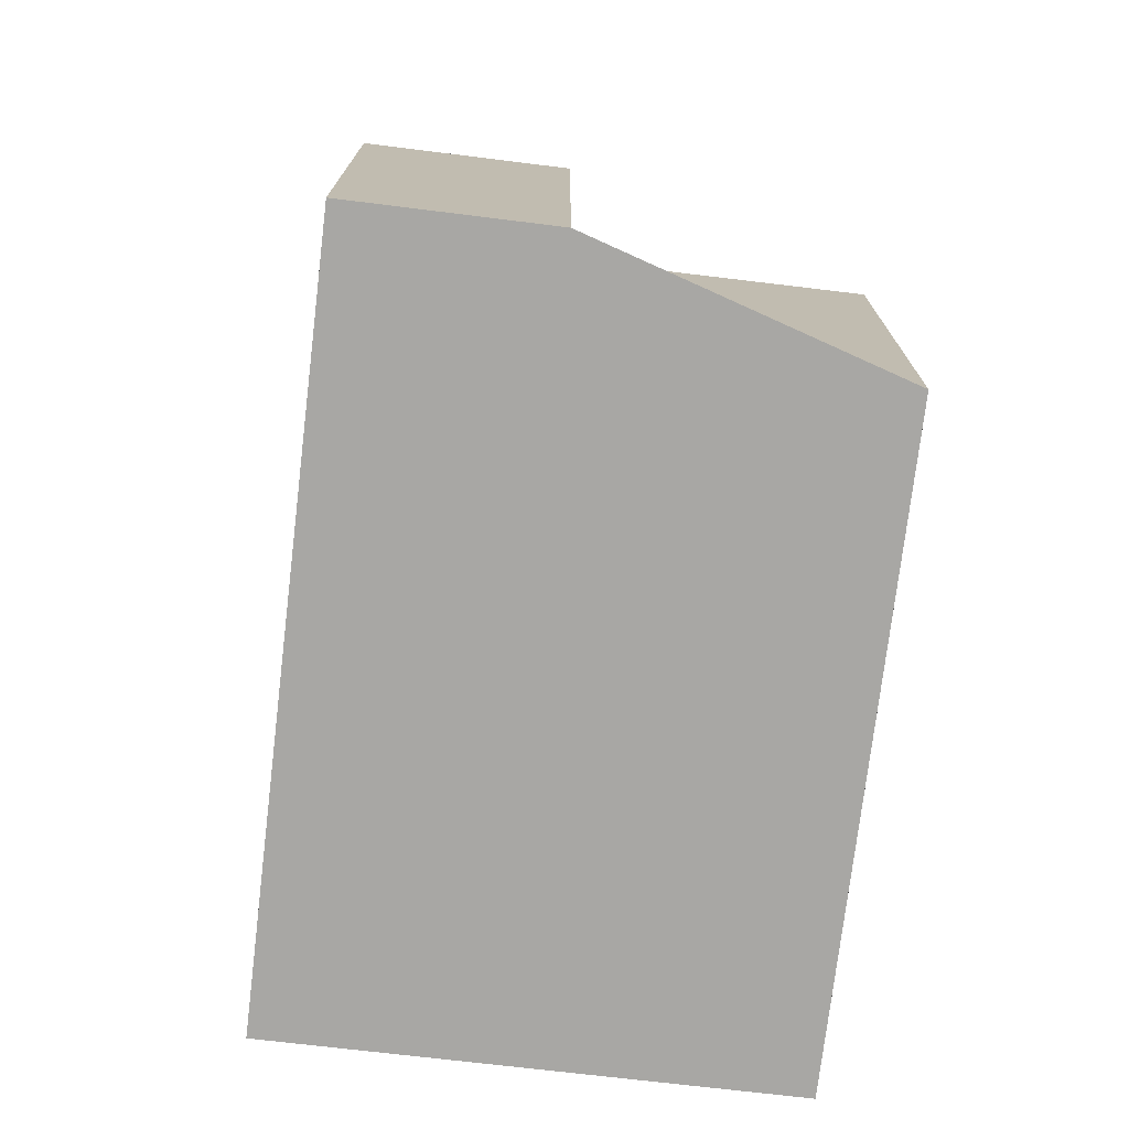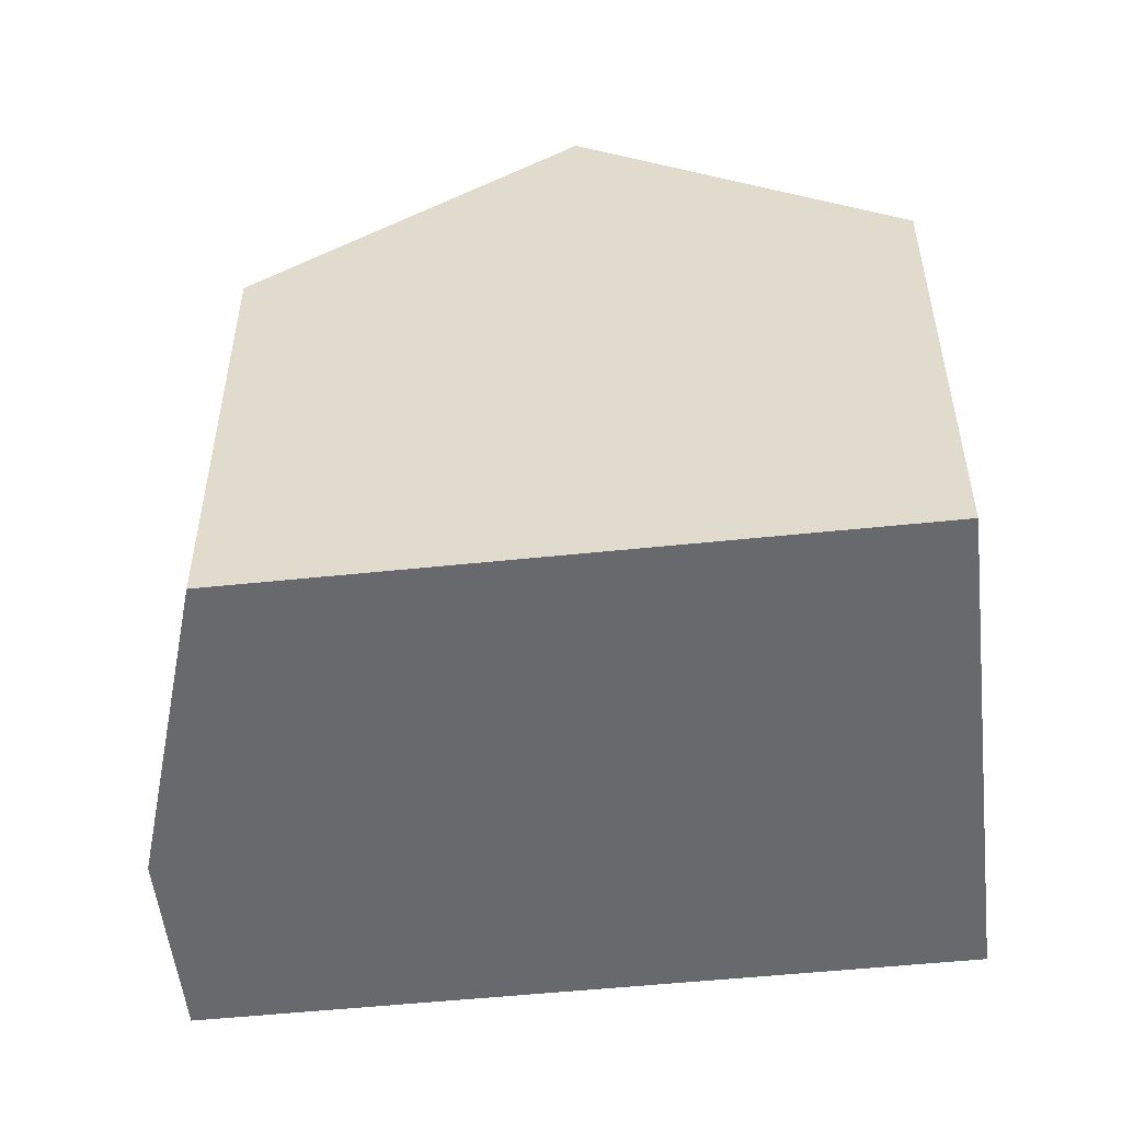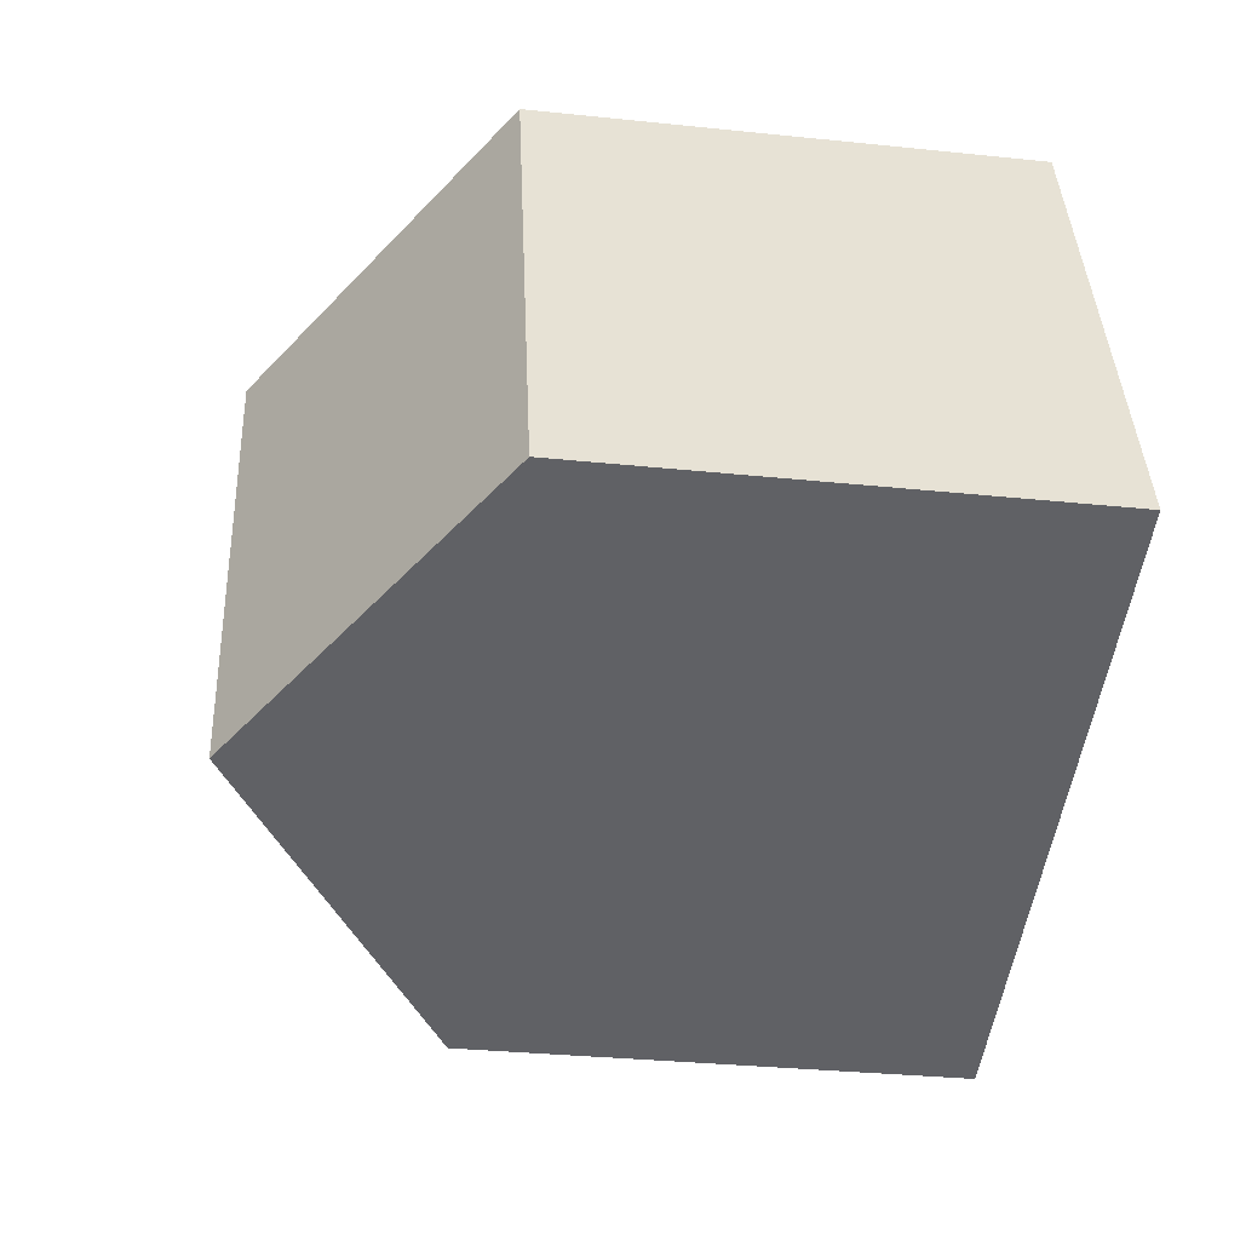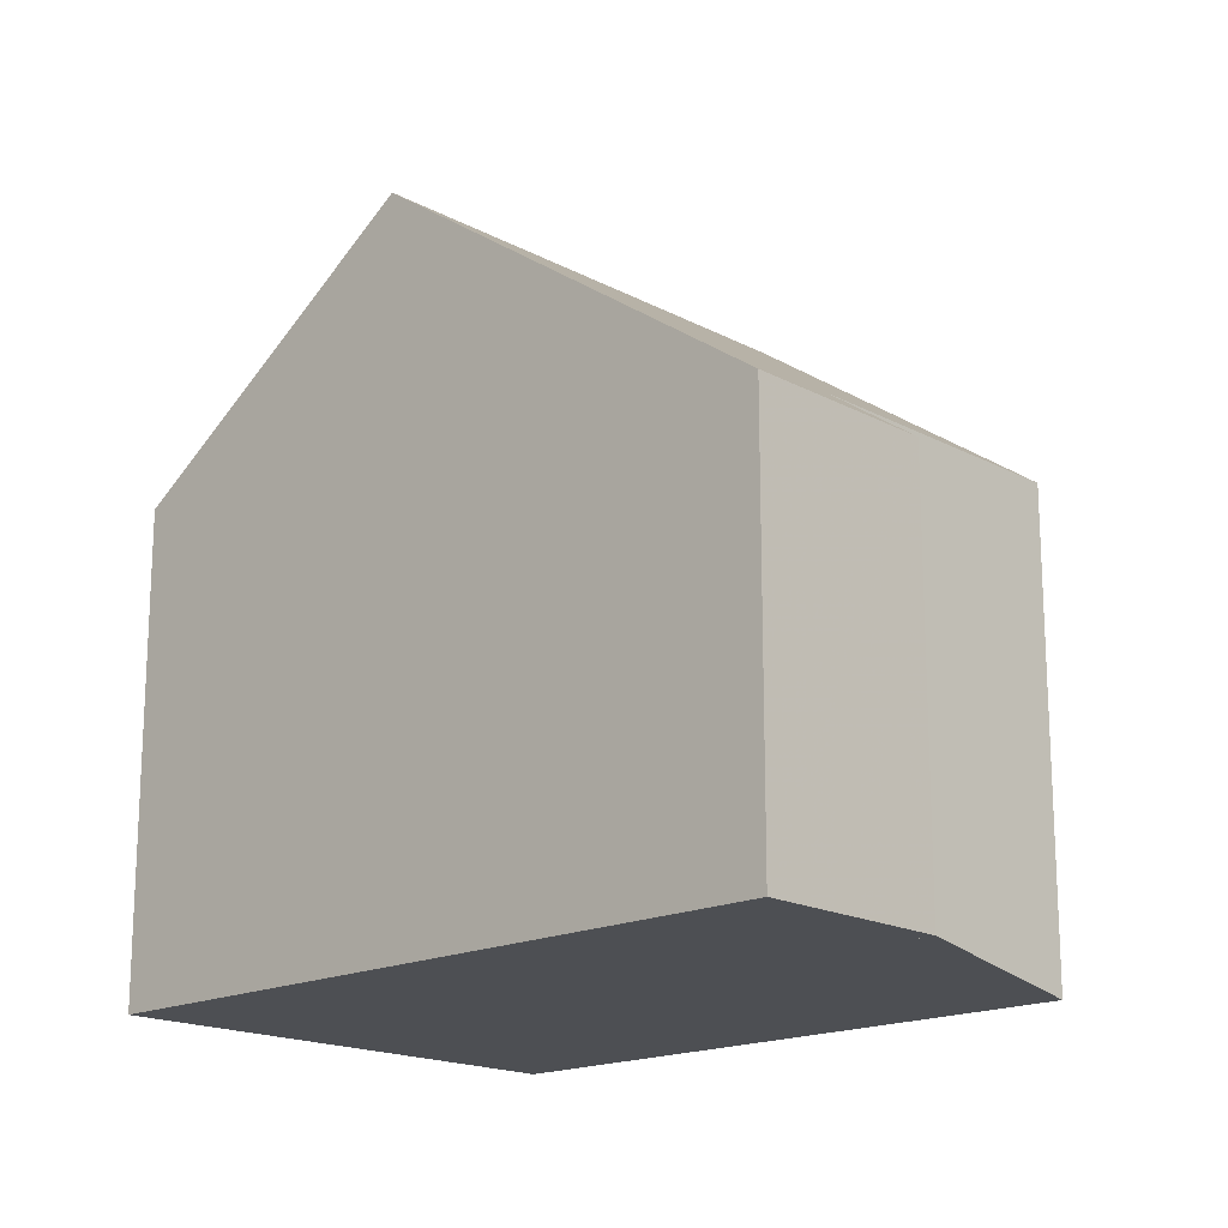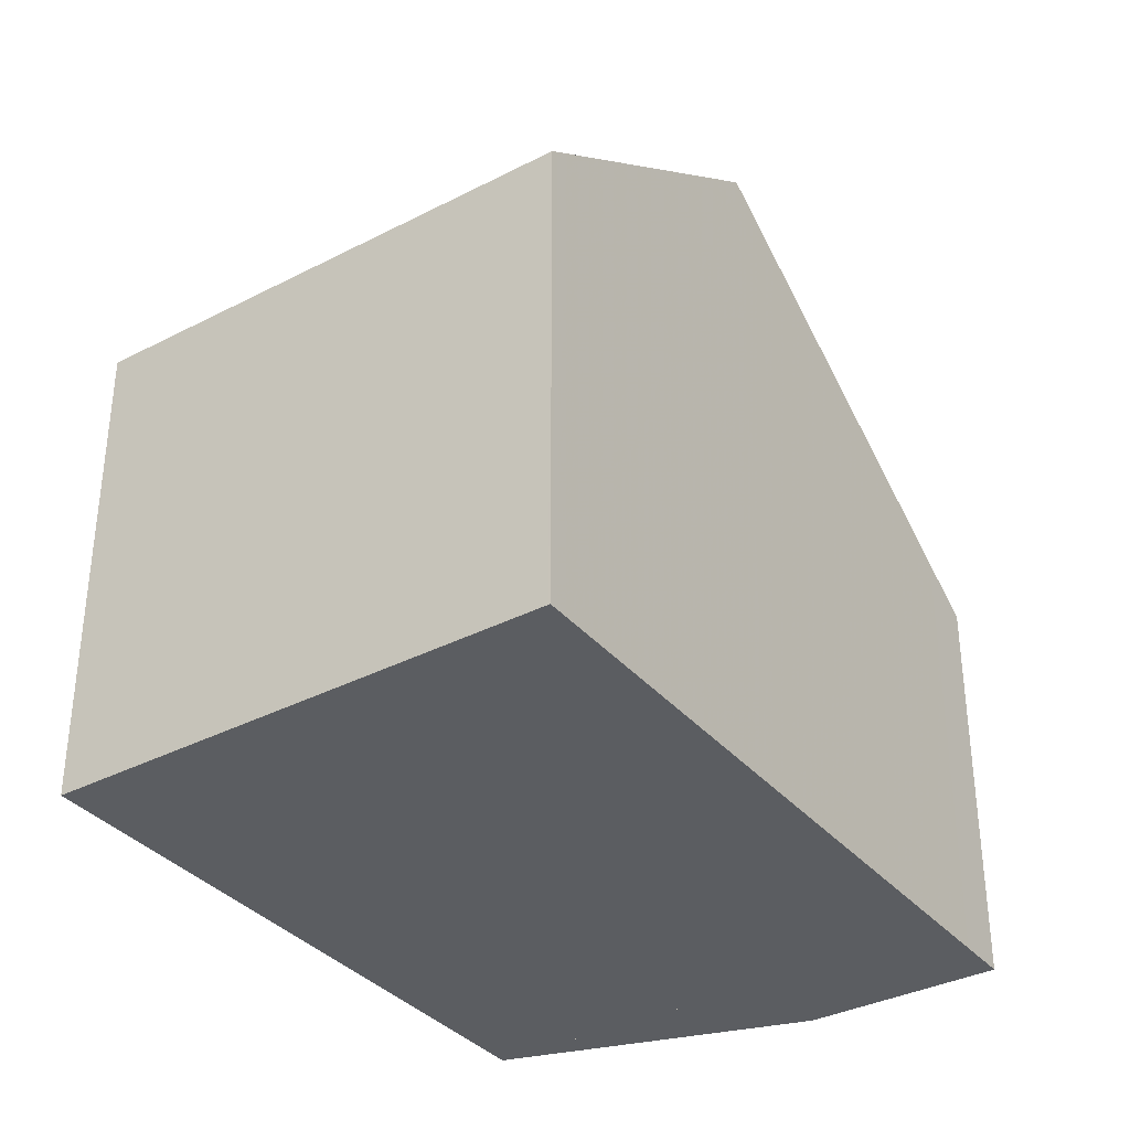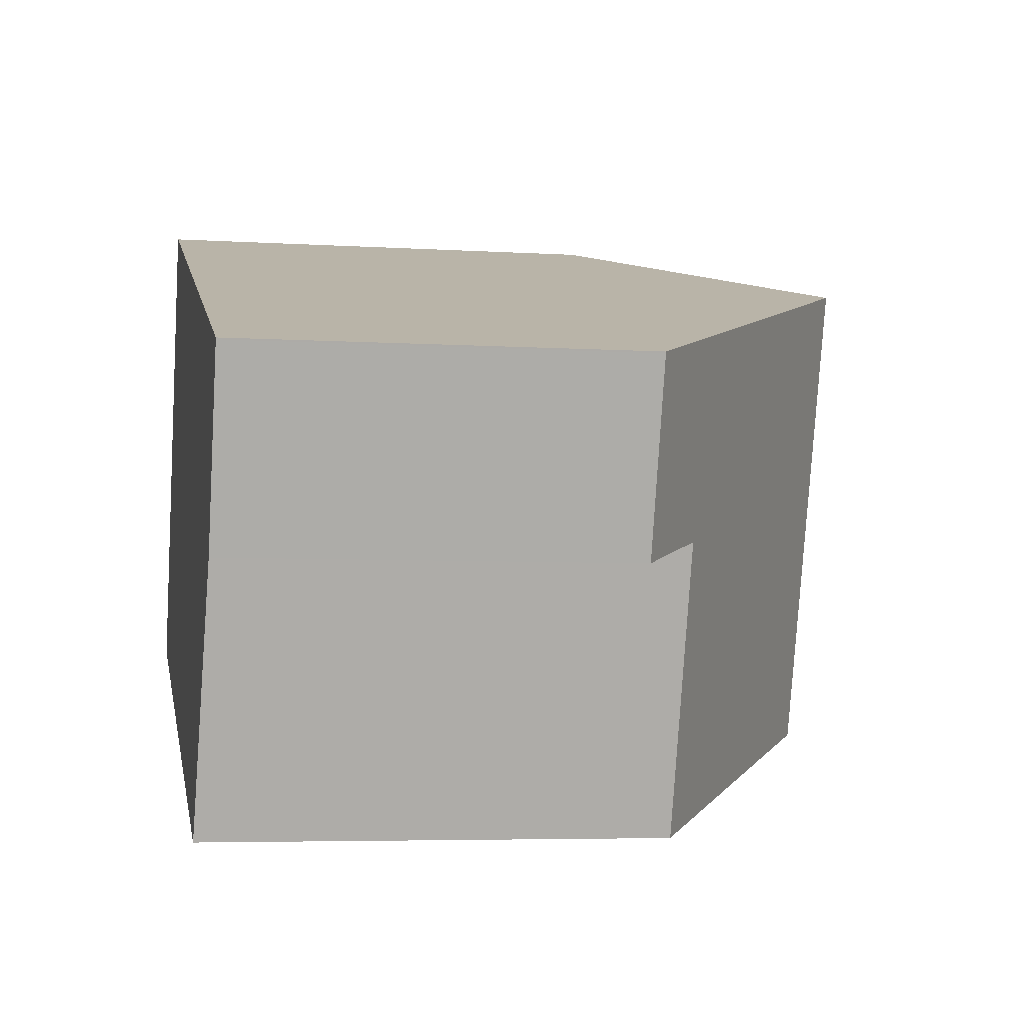
<metadata>
{"format":"obj","ext":"obj","renderer":"f3d","projection":"perspective","resolution":1024,"background":"white","views":[{"elev":-74.6,"azim":-78.6,"up":"+Z"},{"elev":-52.8,"azim":24.6,"up":"+Z"},{"elev":-32.2,"azim":81.7,"up":"+Y"},{"elev":-17.5,"azim":-118.3,"up":"+Z"},{"elev":-35.4,"azim":142.6,"up":"+Z"},{"elev":-5.2,"azim":-101.0,"up":"+Y"}]}
</metadata>
<code>
v -1273 -1224 5.706
v -1275 -1218 5.683
v -1281 -1226 5.659
v -1282 -1223 5.655
v -1283 -1223 4.86
v -1284 -1221 4.851
v -1279 -1220 8.296
v -1277 -1225 8.306
v -1279 -1220 8.296
v -1275 -1218 5.683
v -1275 -1218 5.754
v -1275 -1218 5.754
v -1274 -1224 5.777
v -1277 -1225 8.306
v -1279 -1220 8.296
v -1279 -1220 8.296
v -1284 -1221 4.851
v -1282 -1223 5.292
v -1283 -1221 5.29
v -1283 -1221 5.29
v -1278 -1222 8.3
v -1278 -1222 8.3
v -1275 -1221 5.763
v -1275 -1221 5.692
v -1282 -1223 5.655
v -1275 -1221 5.862
v -1276 -1218 5.857
v -1276 -1218 5.857
v -1274 -1224 5.869
v -1277 -1225 8.306
v -1274 -1224 5.869
v -1274 -1224 5.777
v -1273 -1224 5.706
v -1281 -1226 5.659
v -1277 -1225 8.306
v -1274 -1224 5.777
v -1273 -1224 5.706
v -1273 -1224 0
v -1274 -1224 0
v -1275 -1218 5.683
v -1275 -1218 5.683
v -1275 -1218 0
v -1275 -1218 0
v -1281 -1226 5.659
v -1281 -1226 5.659
v -1281 -1226 0
v -1281 -1226 -8.882e-16
v -1282 -1223 5.292
v -1282 -1223 5.655
v -1282 -1223 8.882e-16
v -1282 -1223 -8.882e-16
v -1284 -1221 4.851
v -1283 -1223 4.86
v -1283 -1223 0
v -1284 -1221 0
v -1283 -1221 5.29
v -1284 -1221 4.851
v -1284 -1221 0
v -1283 -1221 0
v -1276 -1218 5.857
v -1279 -1220 8.296
v -1279 -1220 0
v -1276 -1218 0
v -1275 -1221 5.692
v -1275 -1218 5.683
v -1275 -1218 0
v -1275 -1221 0
v -1275 -1218 5.683
v -1275 -1218 5.754
v -1275 -1218 -8.882e-16
v -1275 -1218 0
v -1274 -1224 5.869
v -1274 -1224 5.777
v -1274 -1224 0
v -1274 -1224 0
v -1281 -1226 5.659
v -1277 -1225 8.306
v -1277 -1225 0
v -1281 -1226 0
v -1284 -1221 4.851
v -1284 -1221 4.851
v -1284 -1221 0
v -1284 -1221 0
v -1283 -1223 4.86
v -1282 -1223 5.292
v -1282 -1223 -8.882e-16
v -1283 -1223 0
v -1279 -1220 8.296
v -1283 -1221 5.29
v -1283 -1221 0
v -1279 -1220 0
v -1273 -1224 5.706
v -1275 -1221 5.692
v -1275 -1221 0
v -1273 -1224 0
v -1282 -1223 5.655
v -1282 -1223 5.655
v -1282 -1223 0
v -1282 -1223 8.882e-16
v -1275 -1218 5.754
v -1276 -1218 5.857
v -1276 -1218 0
v -1275 -1218 -8.882e-16
v -1277 -1225 8.306
v -1274 -1224 5.869
v -1274 -1224 0
v -1277 -1225 0
v -1273 -1224 5.706
v -1273 -1224 5.706
v -1273 -1224 0
v -1273 -1224 0
v -1282 -1223 5.655
v -1281 -1226 5.659
v -1281 -1226 -8.882e-16
v -1282 -1223 0
v -1273 -1224 0
v -1281 -1226 0
v -1282 -1223 0
v -1283 -1223 0
v -1284 -1221 0
v -1275 -1218 0
f 27 12 23 26
f 28 11 12 27
f 11 2 10 12
f 23 12 10 24
f 25 4 18 19 16 22
f 20 15 16 19
f 18 5 17 19
f 19 17 6 20
f 32 13 29 31
f 33 1 13 32
f 35 14 3 34
f 26 21 9 27
f 27 9 7 28
f 31 29 8 30
f 31 26 23 32
f 32 23 24 33
f 34 25 22 35
f 30 21 26 31
f 37 38 39 36
f 41 42 43 40
f 45 46 47 44
f 49 50 51 48
f 53 54 55 52
f 57 58 59 56
f 61 62 63 60
f 65 66 67 64
f 69 70 71 68
f 73 74 75 72
f 77 78 79 76
f 81 82 83 80
f 85 86 87 84
f 89 90 91 88
f 93 94 95 92
f 97 98 99 96
f 101 102 103 100
f 105 106 107 104
f 109 110 111 108
f 113 114 115 112
f 117 118 119 120 121 116

</code>
